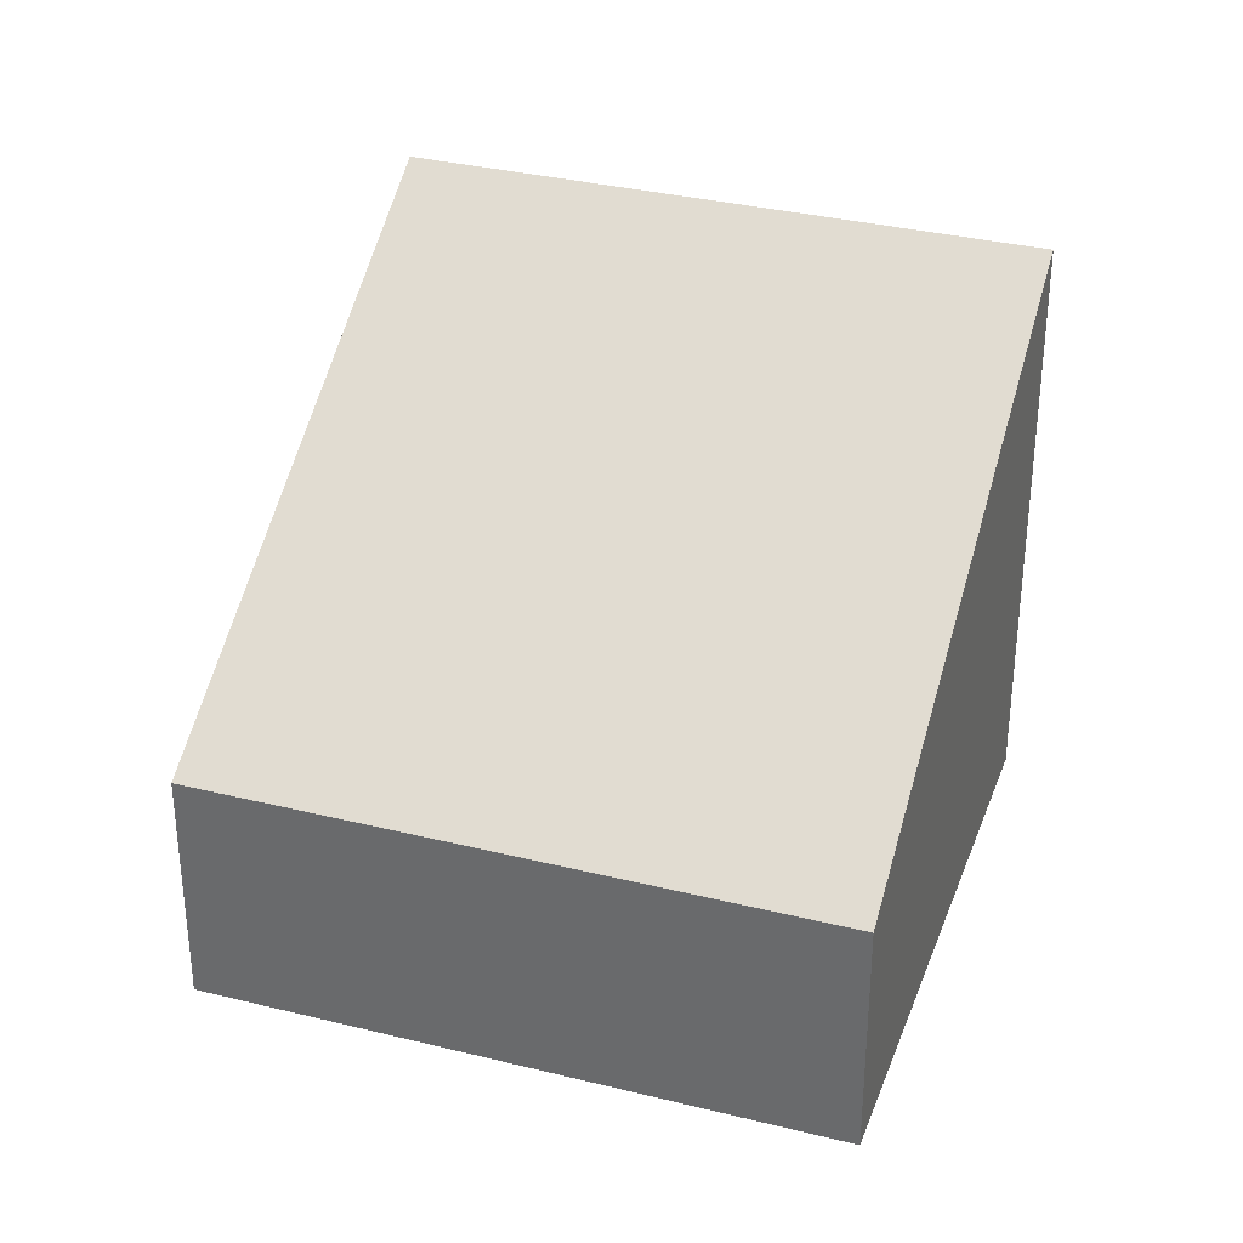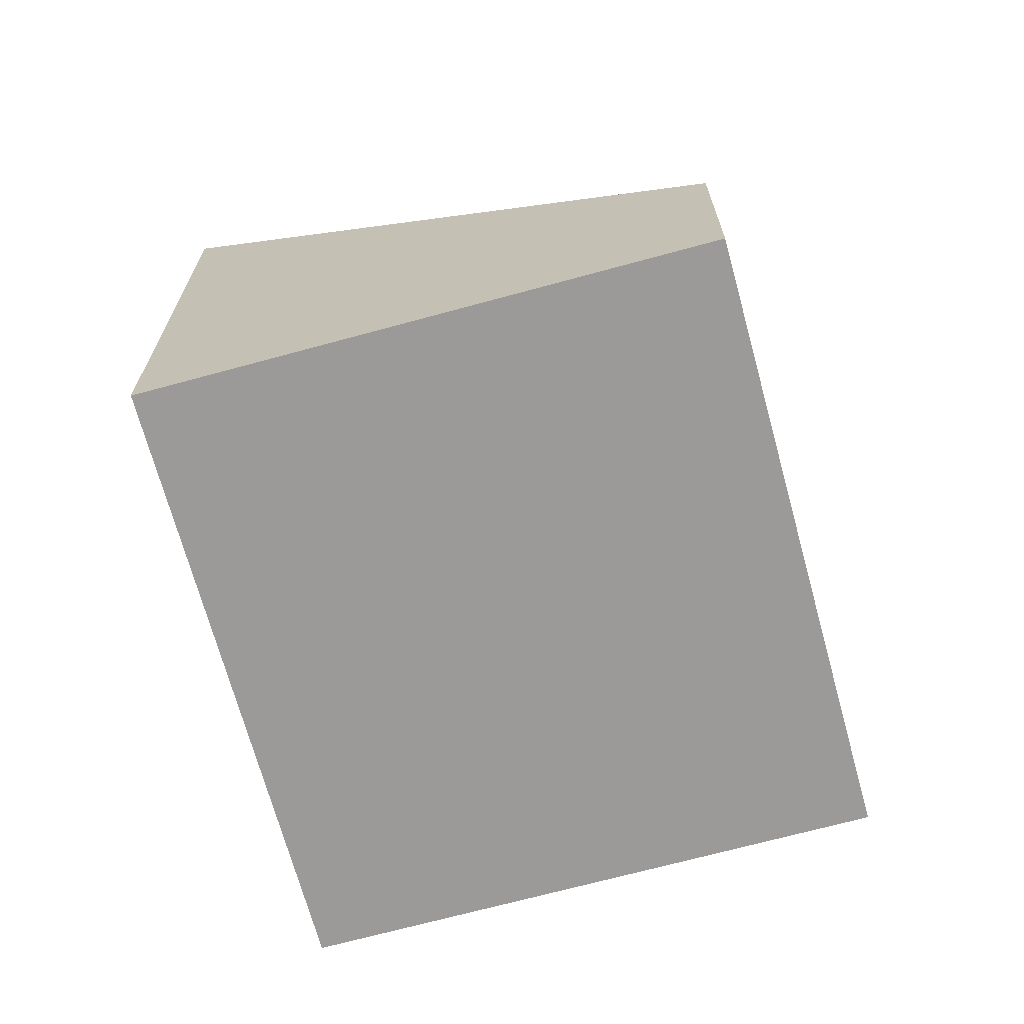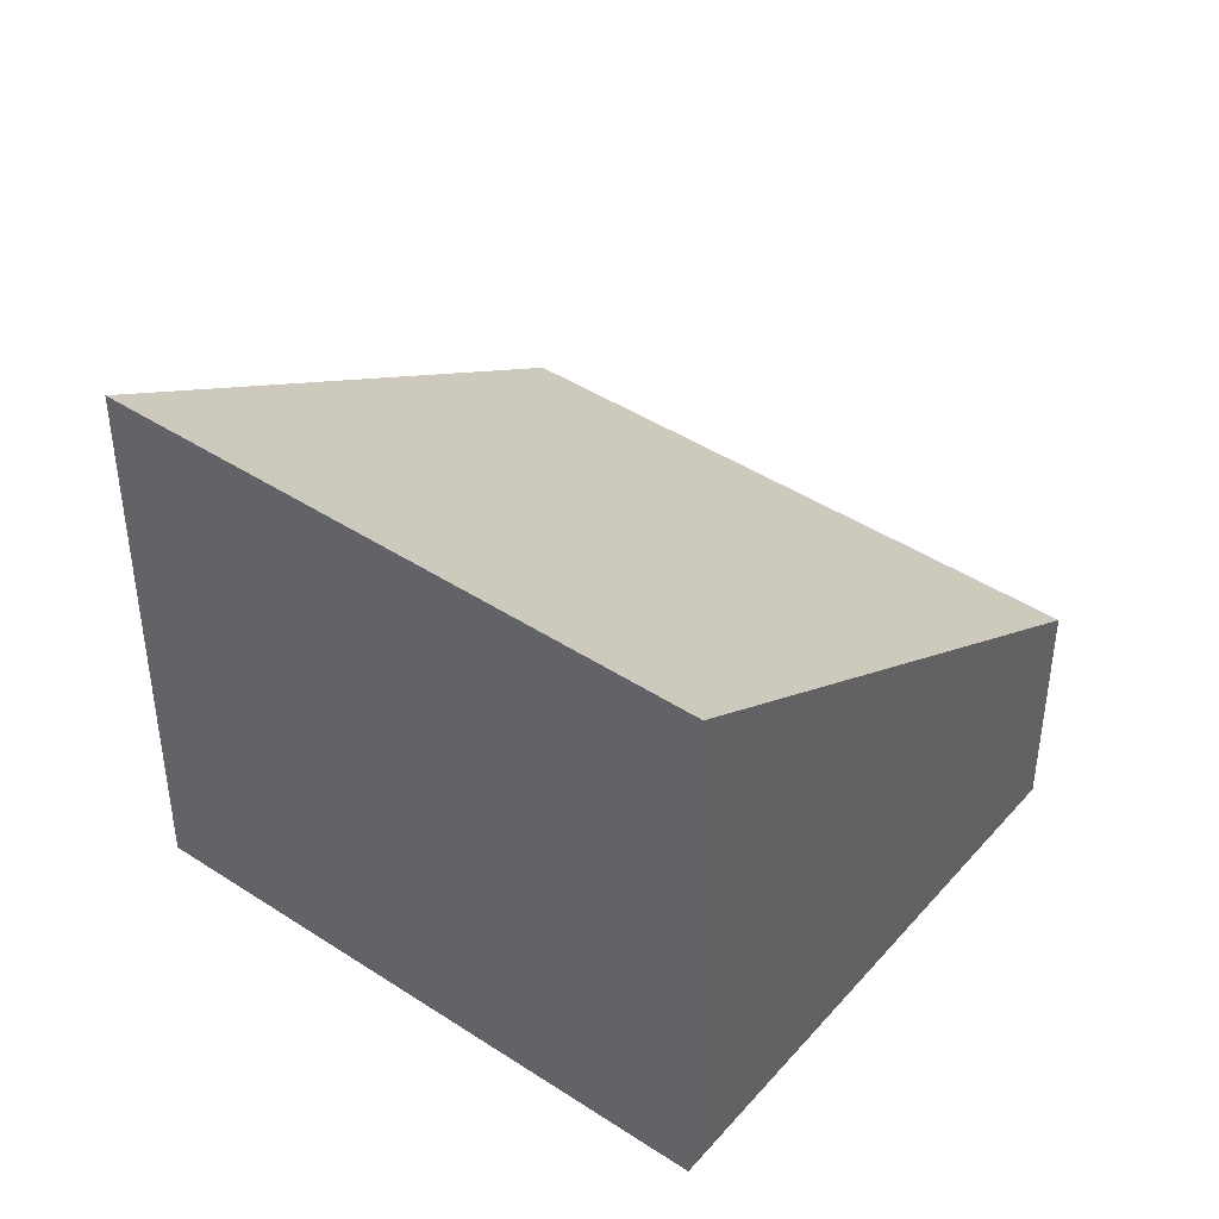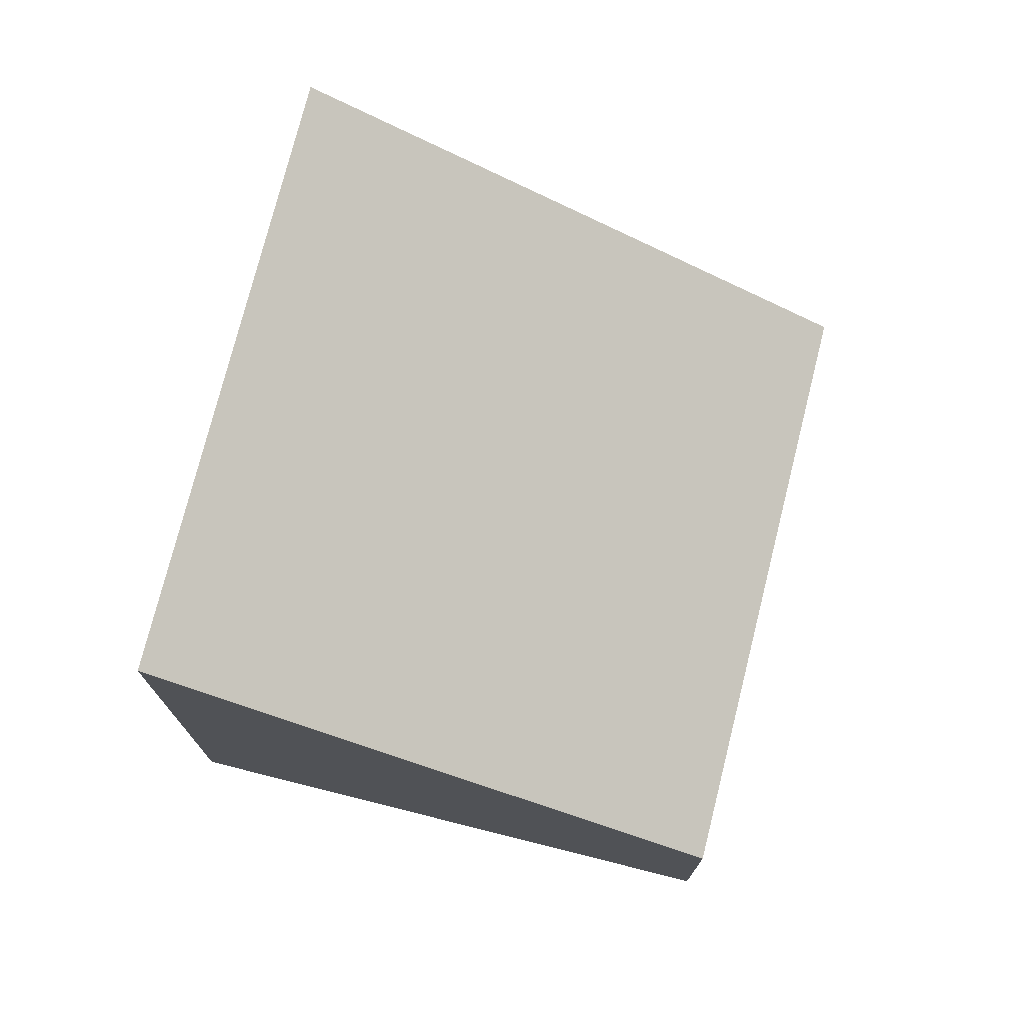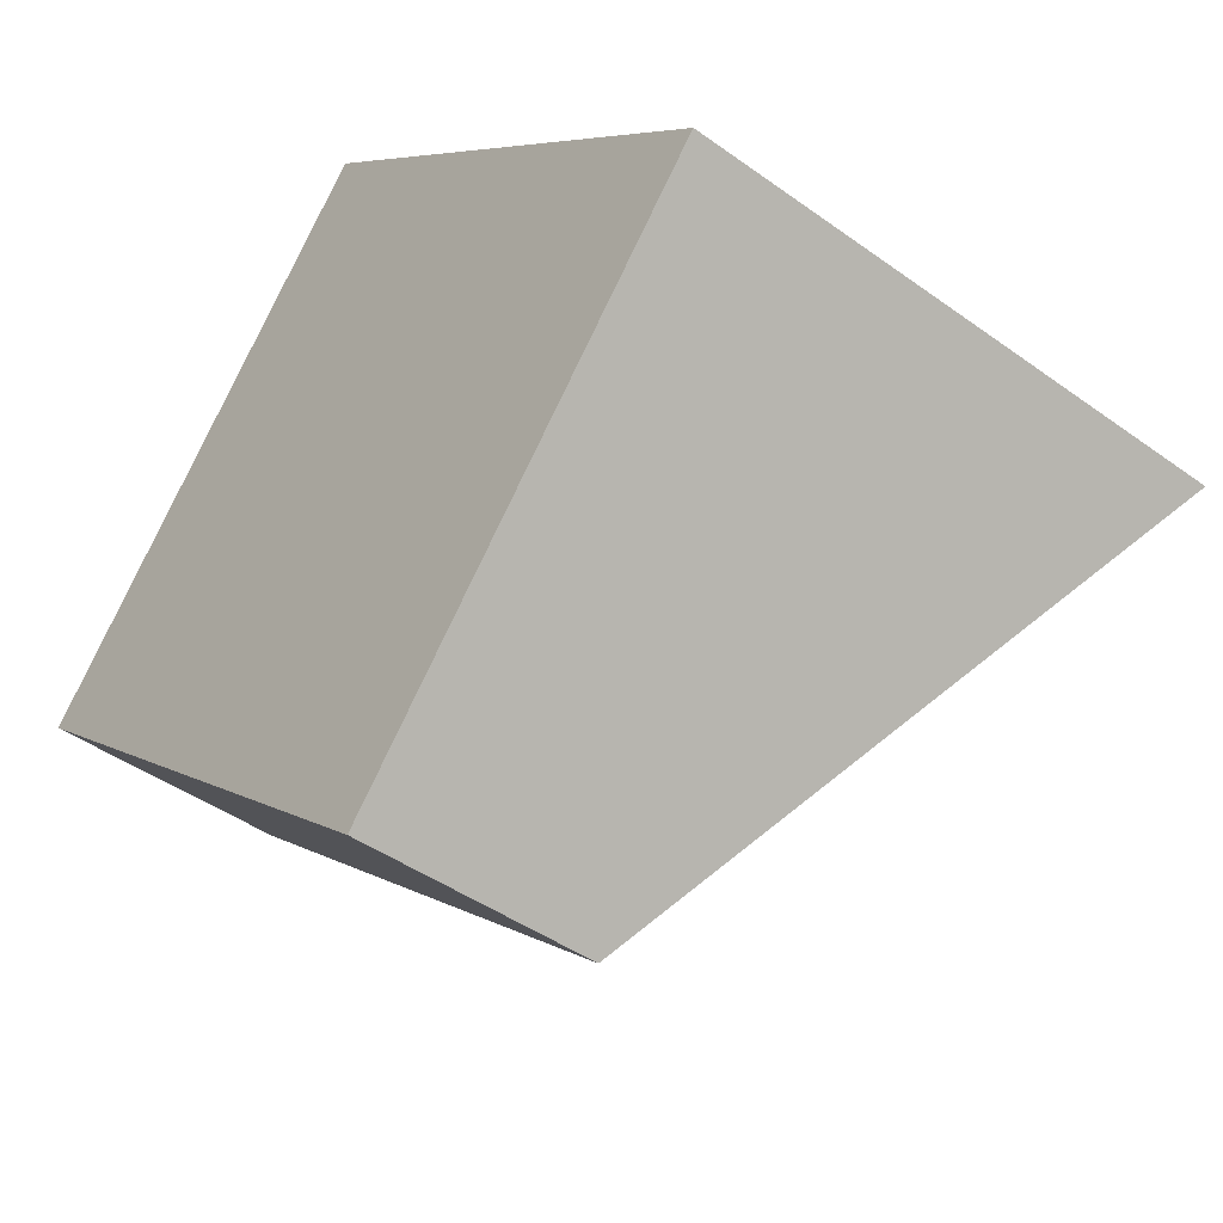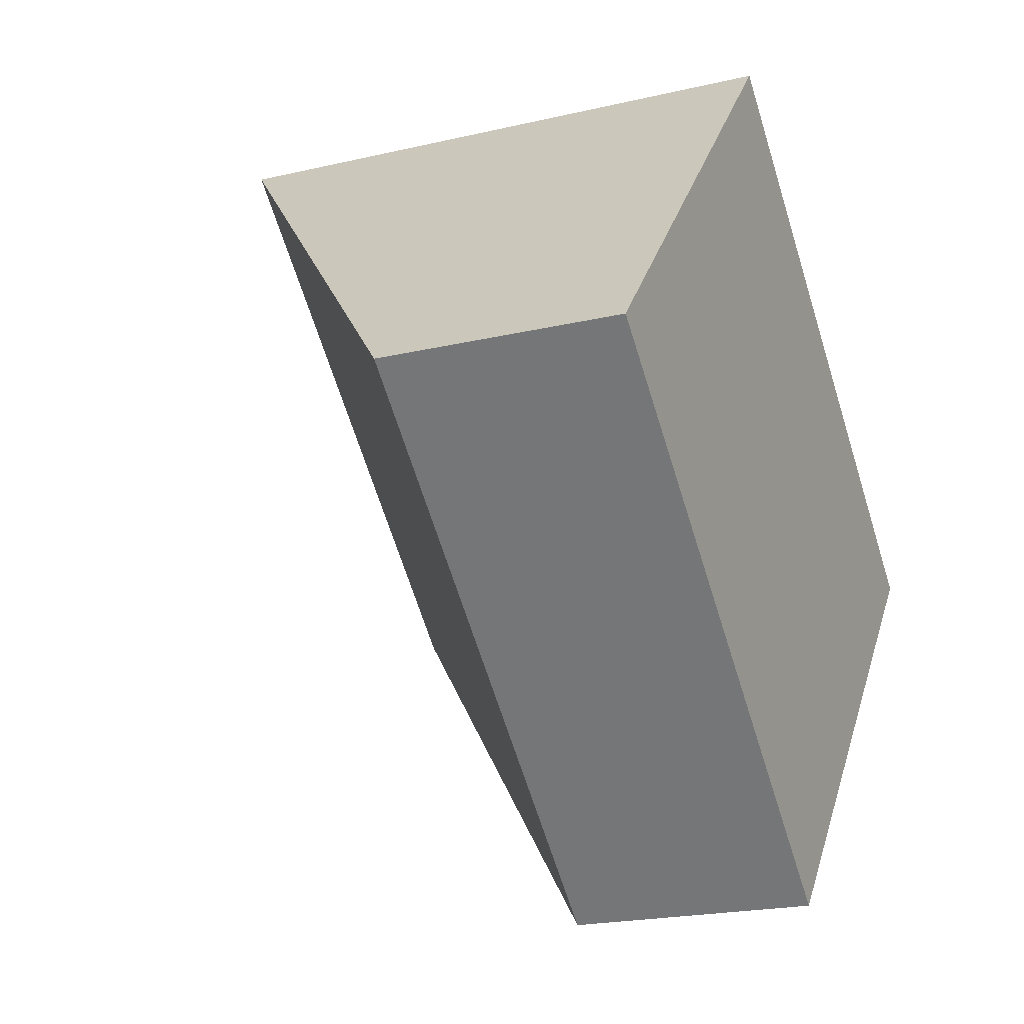
<metadata>
{"format":"obj","ext":"obj","renderer":"f3d","projection":"perspective","resolution":1024,"background":"white","views":[{"elev":33.8,"azim":-120.2,"up":"+Y"},{"elev":-69.5,"azim":146.4,"up":"+Y"},{"elev":43.5,"azim":78.8,"up":"+Y"},{"elev":75.2,"azim":145.2,"up":"+Y"},{"elev":-43.2,"azim":49.4,"up":"+Z"},{"elev":-20.8,"azim":-66.9,"up":"+Z"}]}
</metadata>
<code>
v  0 2.131 1.305e-16
v  7.74 5.184 0.241
v  4.272 2.131 -3.731
v  3.468 5.184 3.971
v  4.272 2.285e-16 -3.731
v  0 0 0
v  3.468 -2.432e-16 3.971
v  7.74 -1.476e-17 0.241
g defaultobject
f 1 2 3
f 2 1 4
f 5 1 3
f 1 5 6
f 1 7 4
f 7 1 6
f 7 2 4
f 2 7 8
f 8 3 2
f 3 8 5
f 8 6 5
f 6 8 7

</code>
